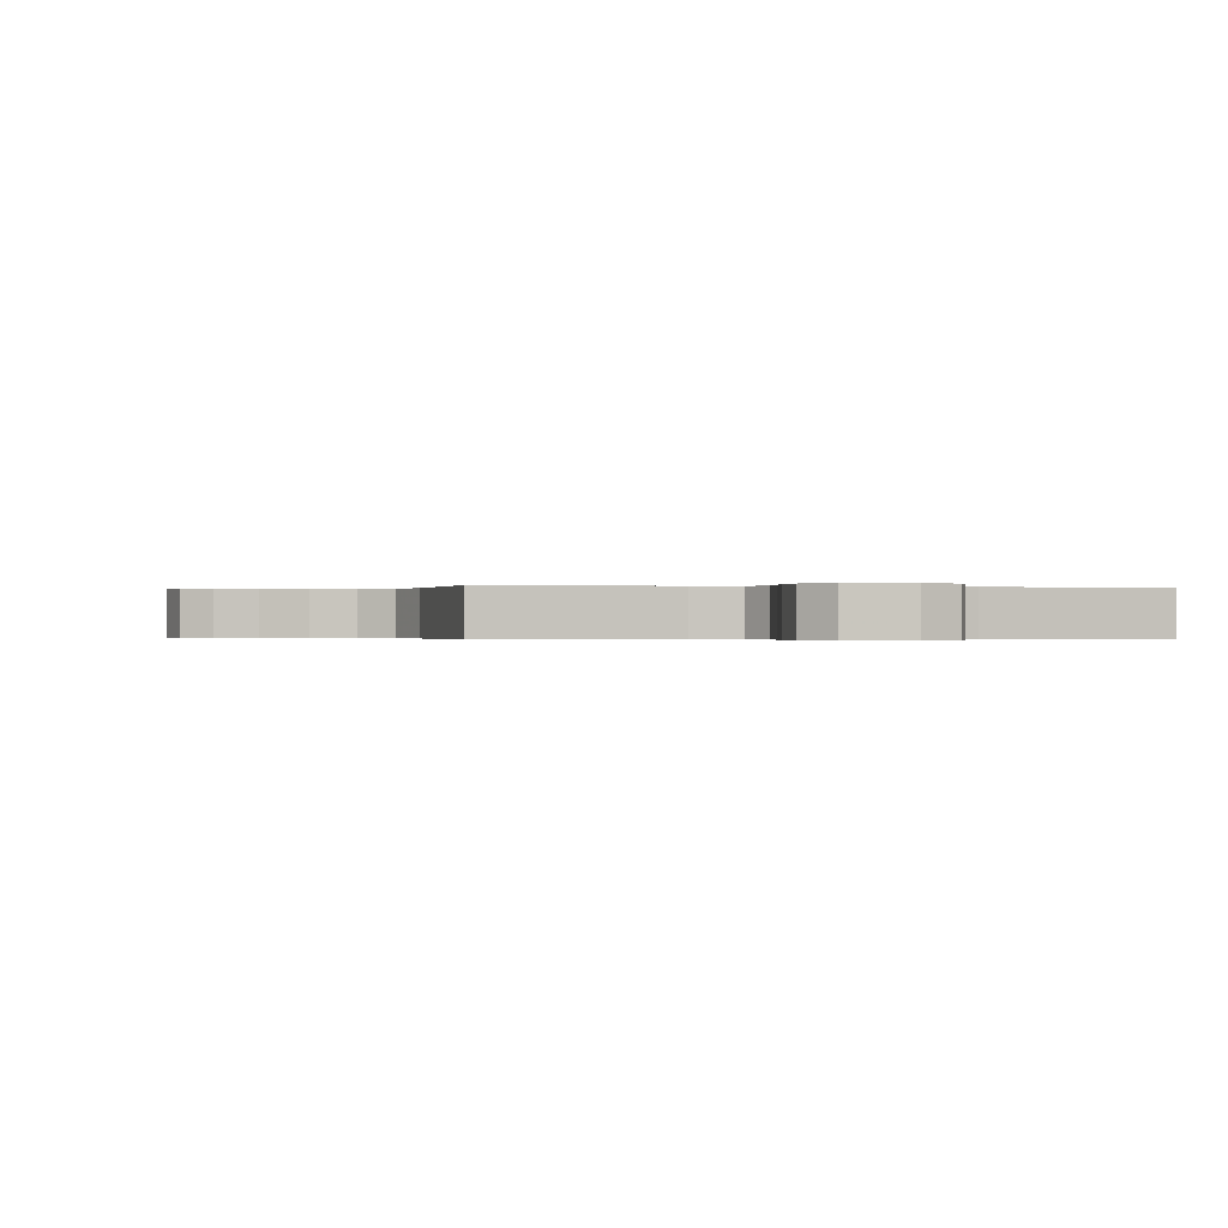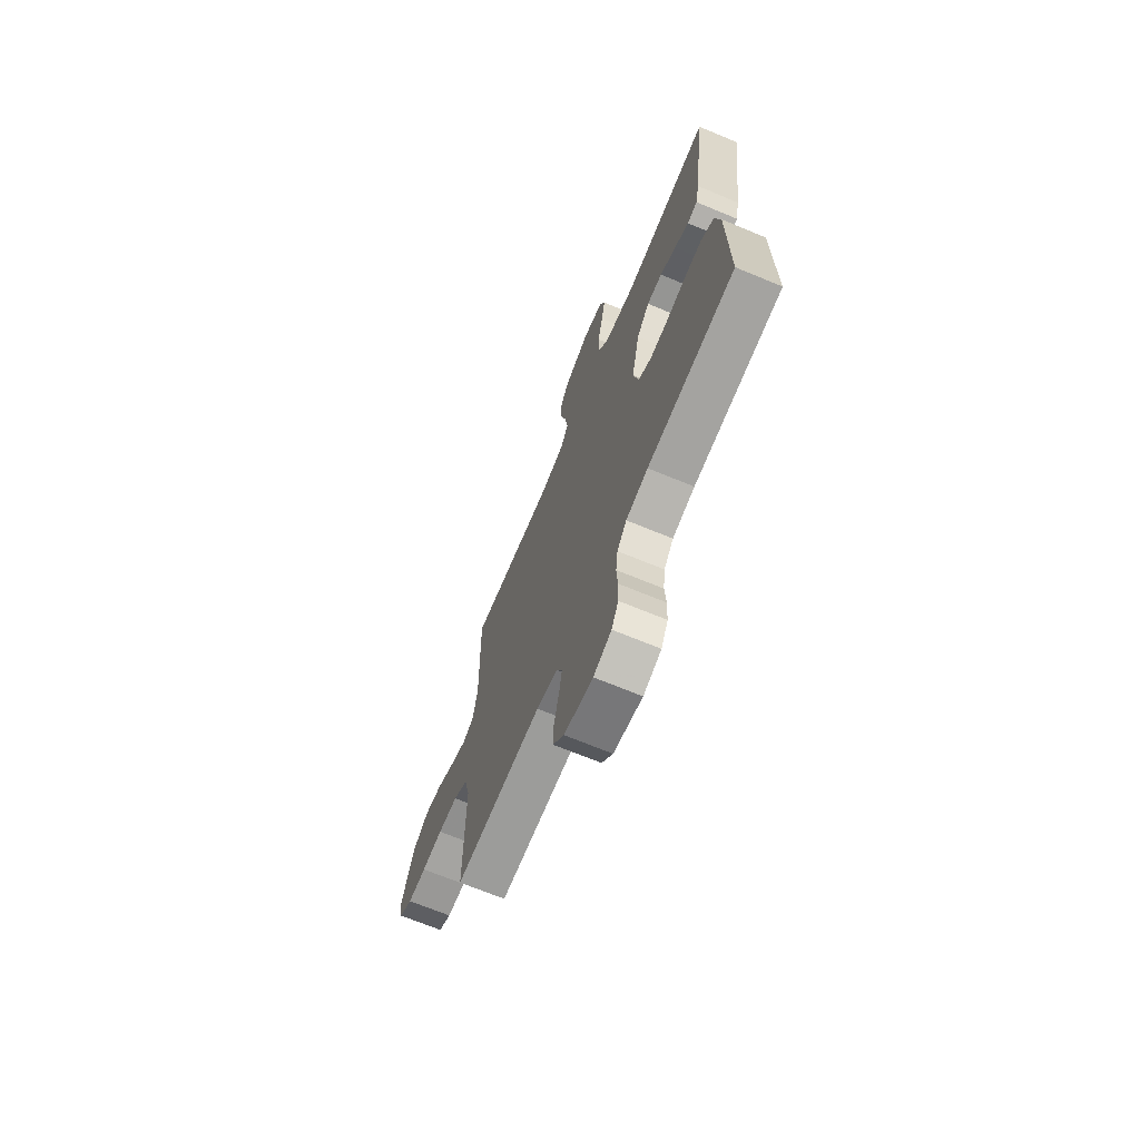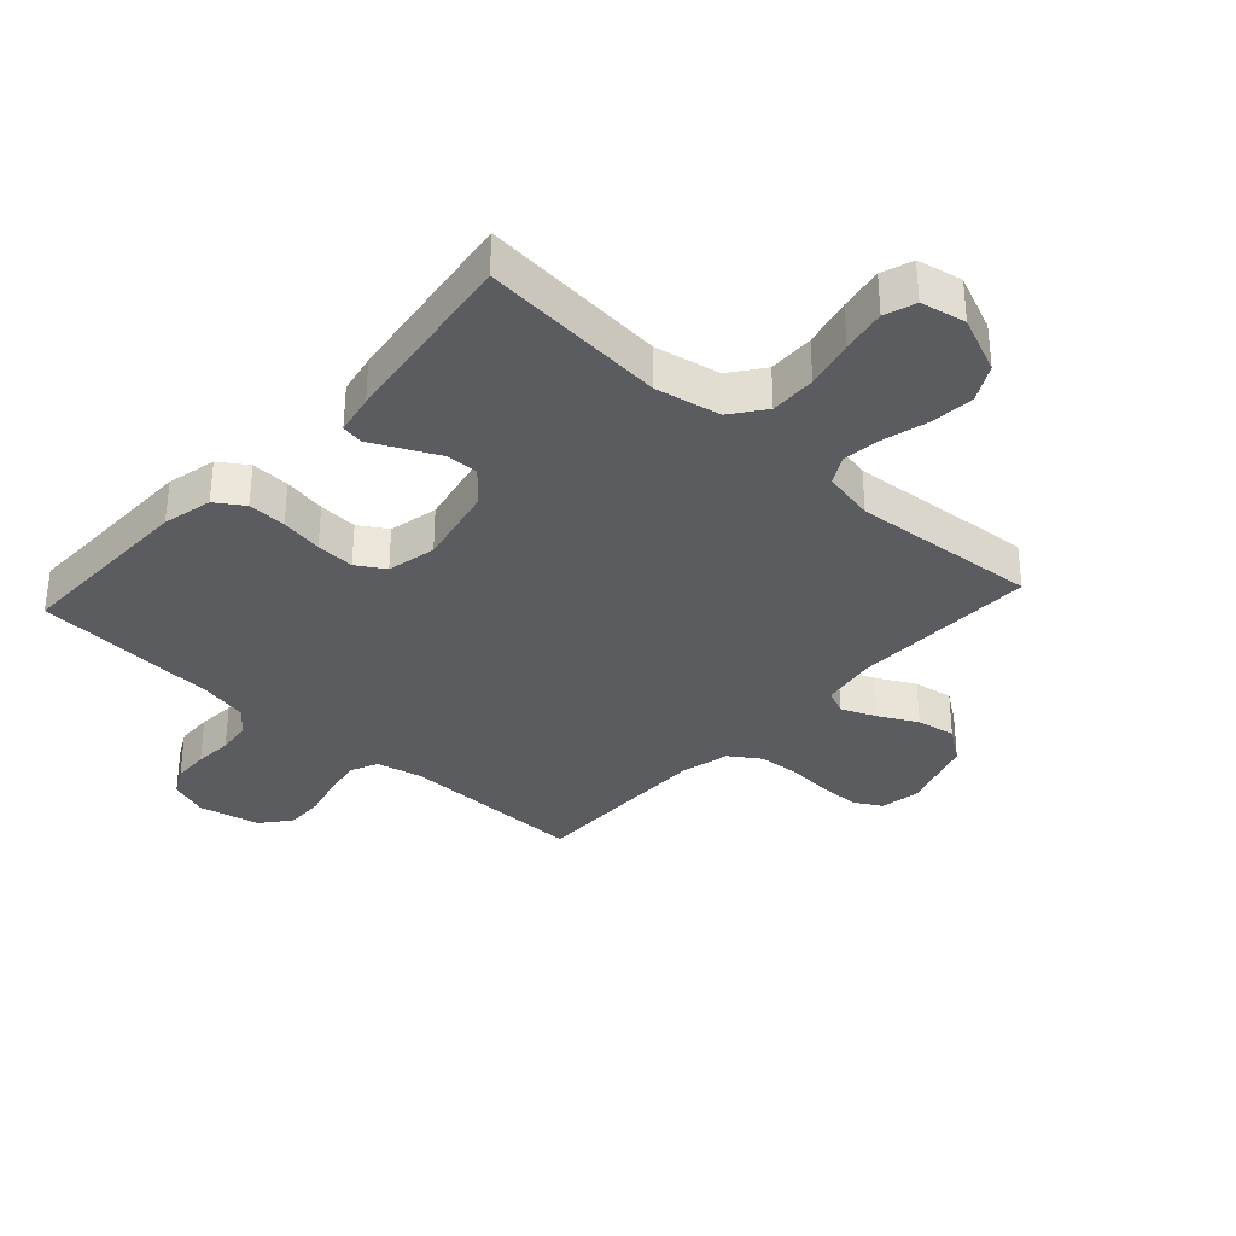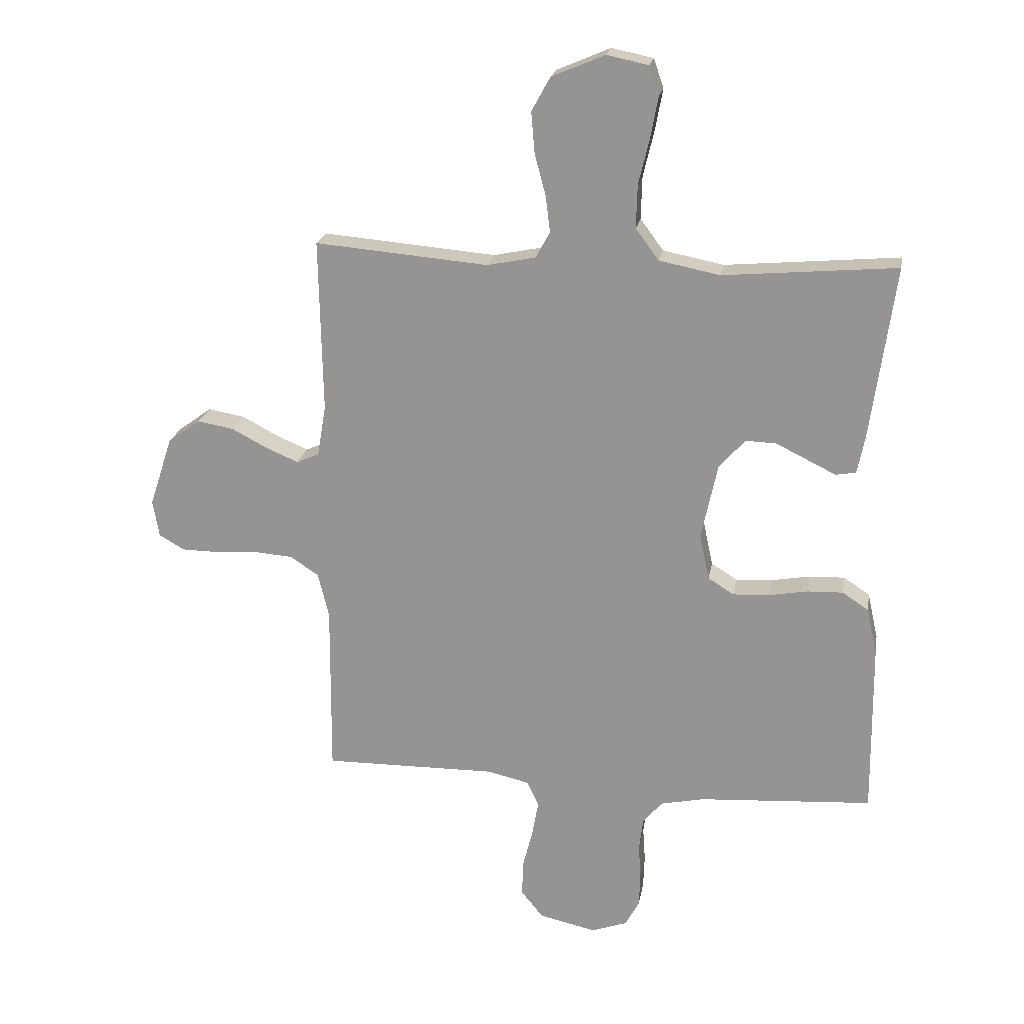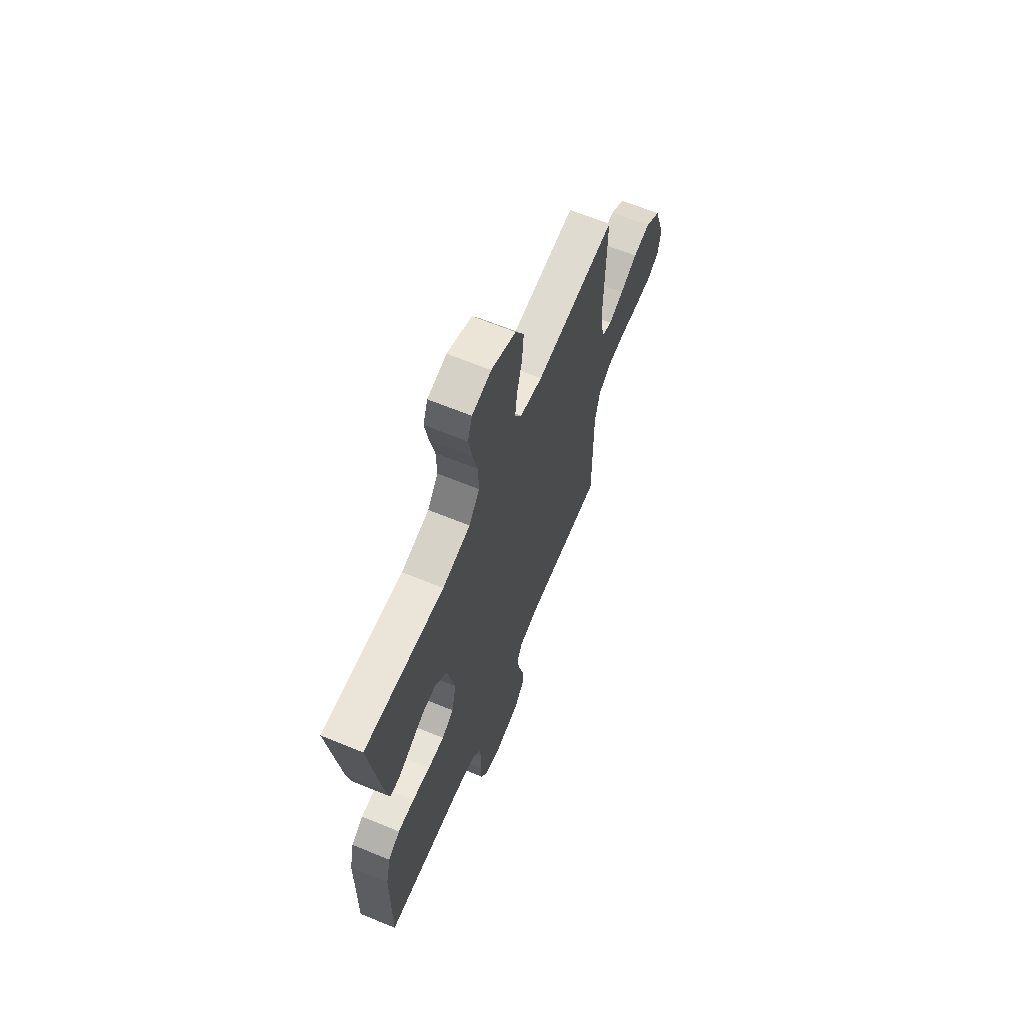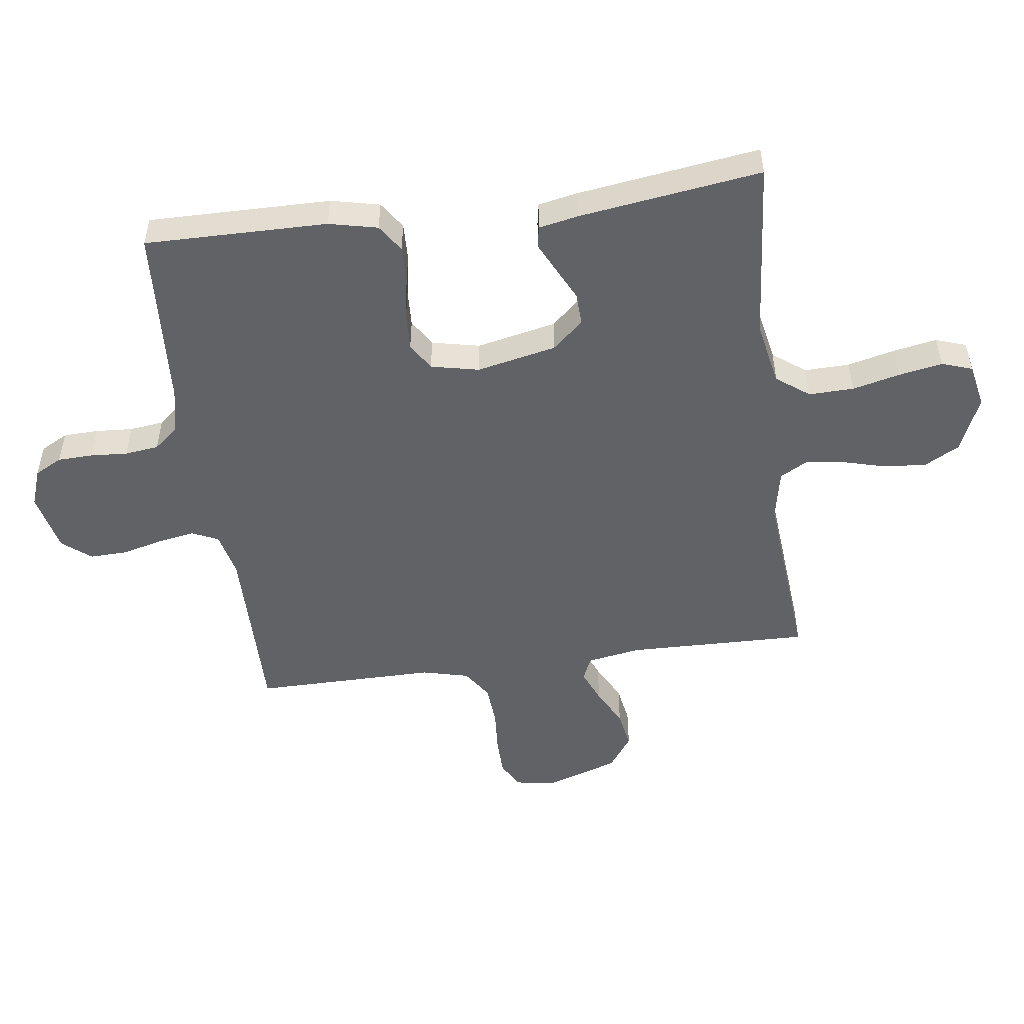
<metadata>
{"format":"obj","ext":"obj","renderer":"f3d","projection":"perspective","resolution":1024,"background":"white","views":[{"elev":-0.2,"azim":164.8,"up":"+Y"},{"elev":-69.4,"azim":-112.5,"up":"+Z"},{"elev":-33.9,"azim":-42.5,"up":"+Y"},{"elev":20.8,"azim":-170.3,"up":"+Z"},{"elev":64.8,"azim":-67.5,"up":"+Z"},{"elev":-50.7,"azim":-82.4,"up":"+Y"}]}
</metadata>
<code>
v 0.5 0.07 0.5
v 0.494 0.07 0.2
v 0.509 0.07 0.112
v 0.548 0.07 0.095
v 0.603 0.07 0.118
v 0.666 0.07 0.151
v 0.729 0.07 0.162
v 0.785 0.07 0.122
v 0.825 0.07 0
v 0.814 0.07 -0.064
v 0.77 0.07 -0.089
v 0.706 0.07 -0.09
v 0.634 0.07 -0.085
v 0.566 0.07 -0.09
v 0.517 0.07 -0.123
v 0.498 0.07 -0.2
v 0.5 0.07 -0.5
v 0.2 0.07 -0.497
v 0.127 0.07 -0.514
v 0.107 0.07 -0.558
v 0.118 0.07 -0.619
v 0.135 0.07 -0.686
v 0.137 0.07 -0.748
v 0.099 0.07 -0.795
v 0 0.07 -0.817
v -0.062 0.07 -0.795
v -0.086 0.07 -0.75
v -0.088 0.07 -0.692
v -0.084 0.07 -0.631
v -0.091 0.07 -0.575
v -0.124 0.07 -0.535
v -0.2 0.07 -0.519
v -0.5 0.07 -0.5
v -0.497 0.07 -0.2
v -0.479 0.07 -0.12
v -0.434 0.07 -0.09
v -0.372 0.07 -0.092
v -0.304 0.07 -0.104
v -0.242 0.07 -0.107
v -0.197 0.07 -0.079
v -0.18 0.07 0
v -0.208 0.07 0.131
v -0.253 0.07 0.182
v -0.306 0.07 0.18
v -0.361 0.07 0.153
v -0.41 0.07 0.129
v -0.445 0.07 0.135
v -0.458 0.07 0.2
v -0.5 0.07 0.5
v -0.2 0.07 0.474
v -0.095 0.07 0.495
v -0.055 0.07 0.549
v -0.057 0.07 0.623
v -0.076 0.07 0.702
v -0.089 0.07 0.773
v -0.072 0.07 0.823
v 0 0.07 0.838
v 0.092 0.07 0.799
v 0.124 0.07 0.741
v 0.118 0.07 0.67
v 0.099 0.07 0.599
v 0.091 0.07 0.536
v 0.116 0.07 0.491
v 0.2 0.07 0.474
v 0.5 0 0.5
v 0.494 0 0.2
v 0.509 0 0.112
v 0.548 0 0.095
v 0.603 0 0.118
v 0.666 0 0.151
v 0.729 0 0.162
v 0.785 0 0.122
v 0.825 0 0
v 0.814 0 -0.064
v 0.77 0 -0.089
v 0.706 0 -0.09
v 0.634 0 -0.085
v 0.566 0 -0.09
v 0.517 0 -0.123
v 0.498 0 -0.2
v 0.5 0 -0.5
v 0.2 0 -0.497
v 0.127 0 -0.514
v 0.107 0 -0.558
v 0.118 0 -0.619
v 0.135 0 -0.686
v 0.137 0 -0.748
v 0.099 0 -0.795
v 0 0 -0.817
v -0.062 0 -0.795
v -0.086 0 -0.75
v -0.088 0 -0.692
v -0.084 0 -0.631
v -0.091 0 -0.575
v -0.124 0 -0.535
v -0.2 0 -0.519
v -0.5 0 -0.5
v -0.497 0 -0.2
v -0.479 0 -0.12
v -0.434 0 -0.09
v -0.372 0 -0.092
v -0.304 0 -0.104
v -0.242 0 -0.107
v -0.197 0 -0.079
v -0.18 0 0
v -0.208 0 0.131
v -0.253 0 0.182
v -0.306 0 0.18
v -0.361 0 0.153
v -0.41 0 0.129
v -0.445 0 0.135
v -0.458 0 0.2
v -0.5 0 0.5
v -0.2 0 0.474
v -0.095 0 0.495
v -0.055 0 0.549
v -0.057 0 0.623
v -0.076 0 0.702
v -0.089 0 0.773
v -0.072 0 0.823
v 0 0 0.838
v 0.092 0 0.799
v 0.124 0 0.741
v 0.118 0 0.67
v 0.099 0 0.599
v 0.091 0 0.536
v 0.116 0 0.491
v 0.2 0 0.474
f 58 59 60 61
f 58 61 62
f 57 58 62
f 56 57 62
f 53 54 55 56
f 53 56 62 63
f 47 48 49 50
f 47 50 51
f 44 45 46 47
f 44 47 51
f 43 44 51 52
f 35 36 37 38
f 35 38 39
f 32 33 34 35
f 31 32 35 39
f 30 31 39 40
f 26 27 28 29
f 26 29 30
f 25 26 30
f 21 22 23 24
f 20 21 24 25
f 16 17 18
f 15 16 18 19
f 10 11 12 13
f 10 13 14
f 9 10 14
f 8 9 14
f 5 6 7 8
f 4 5 8 14
f 3 4 14 15
f 64 1 2
f 63 64 2 3
f 52 53 63 3
f 42 43 52 3
f 25 30 40 41
f 20 25 41 42
f 19 20 42
f 3 15 19 42
f 125 124 123 122
f 126 125 122
f 126 122 121
f 126 121 120
f 120 119 118 117
f 127 126 120 117
f 114 113 112 111
f 115 114 111
f 111 110 109 108
f 115 111 108
f 116 115 108 107
f 102 101 100 99
f 103 102 99
f 99 98 97 96
f 103 99 96 95
f 104 103 95 94
f 93 92 91 90
f 94 93 90
f 94 90 89
f 88 87 86 85
f 89 88 85 84
f 82 81 80
f 83 82 80 79
f 77 76 75 74
f 78 77 74
f 78 74 73
f 78 73 72
f 72 71 70 69
f 78 72 69 68
f 79 78 68 67
f 66 65 128
f 67 66 128 127
f 67 127 117 116
f 67 116 107 106
f 105 104 94 89
f 106 105 89 84
f 106 84 83
f 106 83 79 67
f 1 65 66 2
f 2 66 67 3
f 3 67 68 4
f 4 68 69 5
f 5 69 70 6
f 6 70 71 7
f 7 71 72 8
f 8 72 73 9
f 9 73 74 10
f 10 74 75 11
f 11 75 76 12
f 12 76 77 13
f 13 77 78 14
f 14 78 79 15
f 15 79 80 16
f 16 80 81 17
f 17 81 82 18
f 18 82 83 19
f 19 83 84 20
f 20 84 85 21
f 21 85 86 22
f 22 86 87 23
f 23 87 88 24
f 24 88 89 25
f 25 89 90 26
f 26 90 91 27
f 27 91 92 28
f 28 92 93 29
f 29 93 94 30
f 30 94 95 31
f 31 95 96 32
f 32 96 97 33
f 33 97 98 34
f 34 98 99 35
f 35 99 100 36
f 36 100 101 37
f 37 101 102 38
f 38 102 103 39
f 39 103 104 40
f 40 104 105 41
f 41 105 106 42
f 42 106 107 43
f 43 107 108 44
f 44 108 109 45
f 45 109 110 46
f 46 110 111 47
f 47 111 112 48
f 48 112 113 49
f 49 113 114 50
f 50 114 115 51
f 51 115 116 52
f 52 116 117 53
f 53 117 118 54
f 54 118 119 55
f 55 119 120 56
f 56 120 121 57
f 57 121 122 58
f 58 122 123 59
f 59 123 124 60
f 60 124 125 61
f 61 125 126 62
f 62 126 127 63
f 63 127 128 64
f 64 128 65 1

</code>
